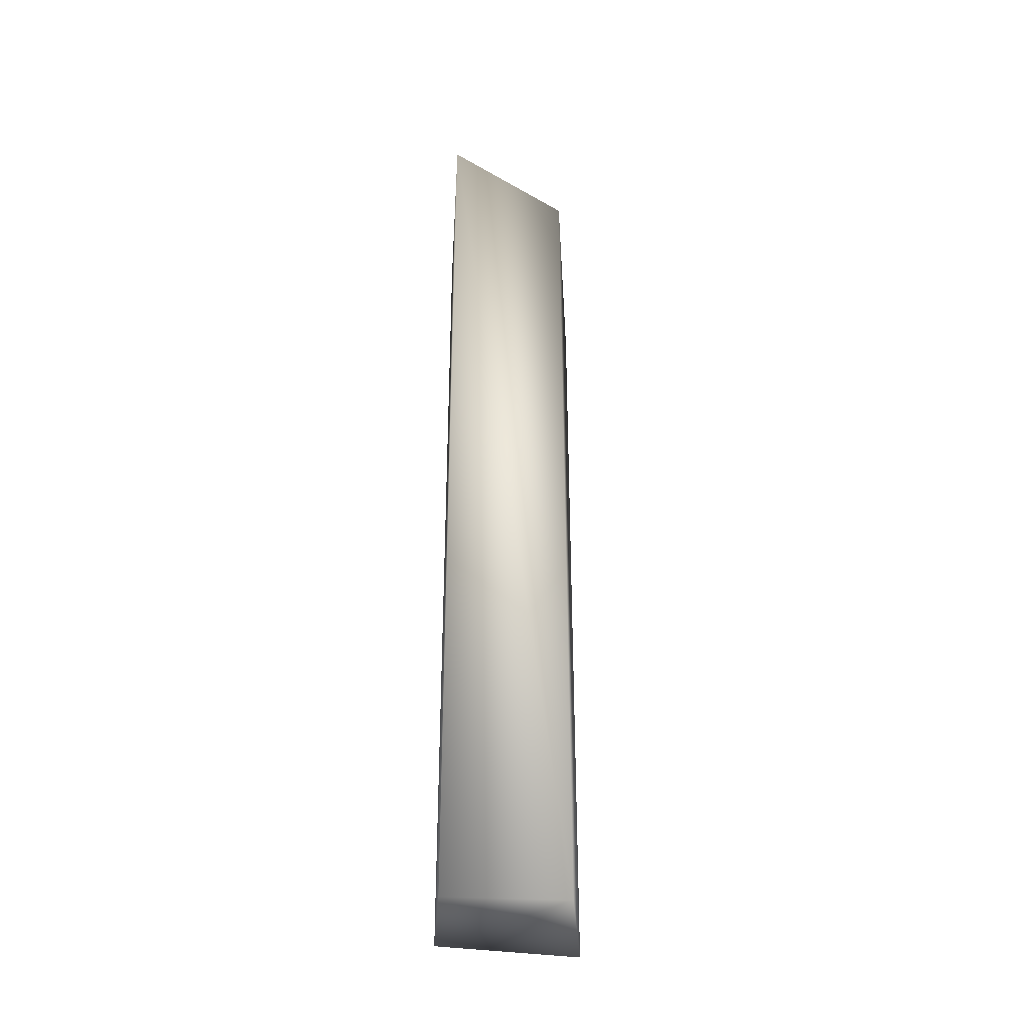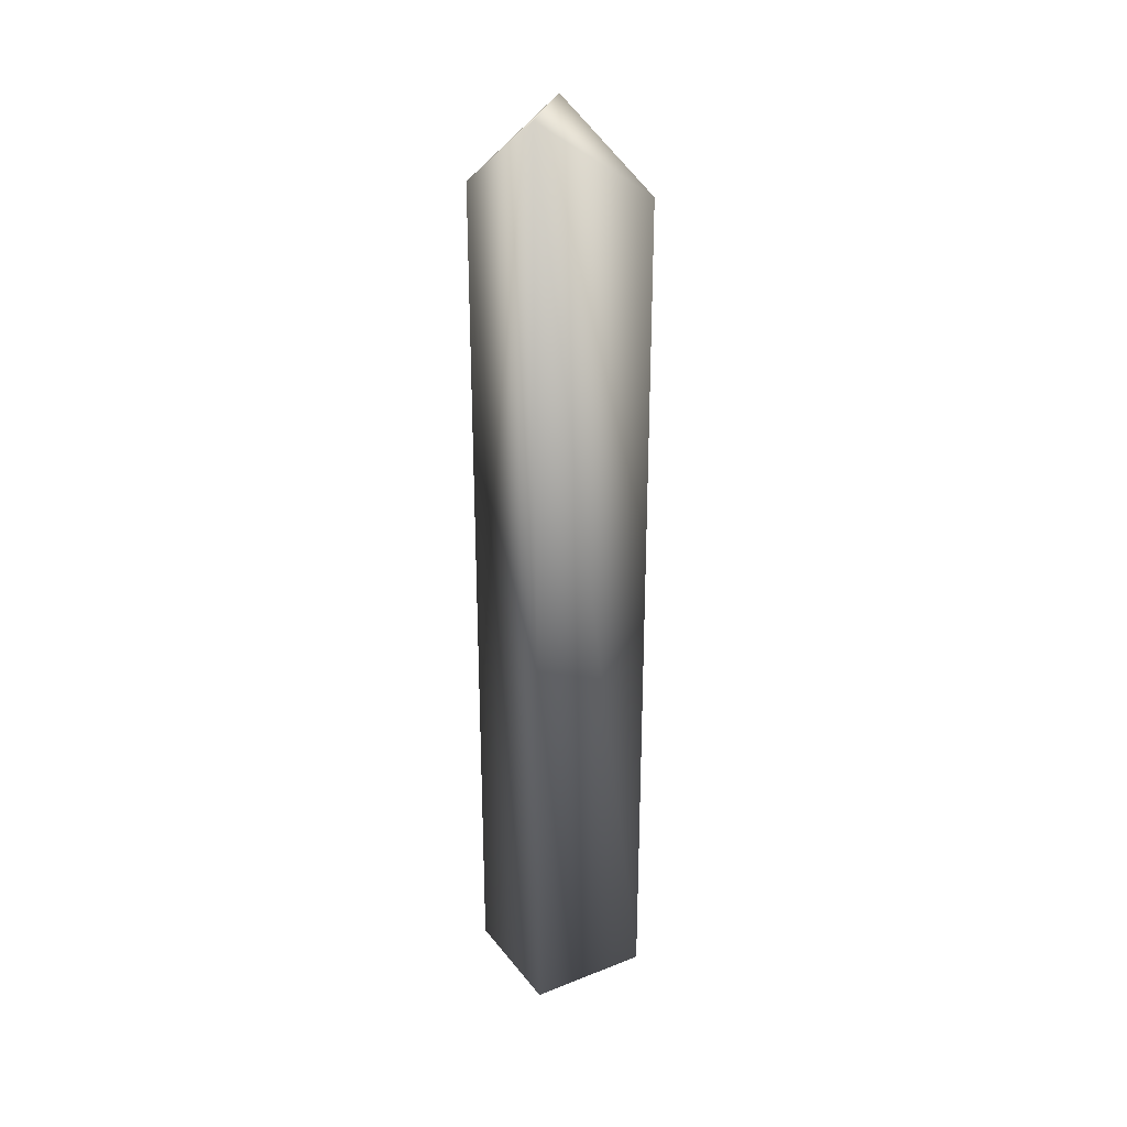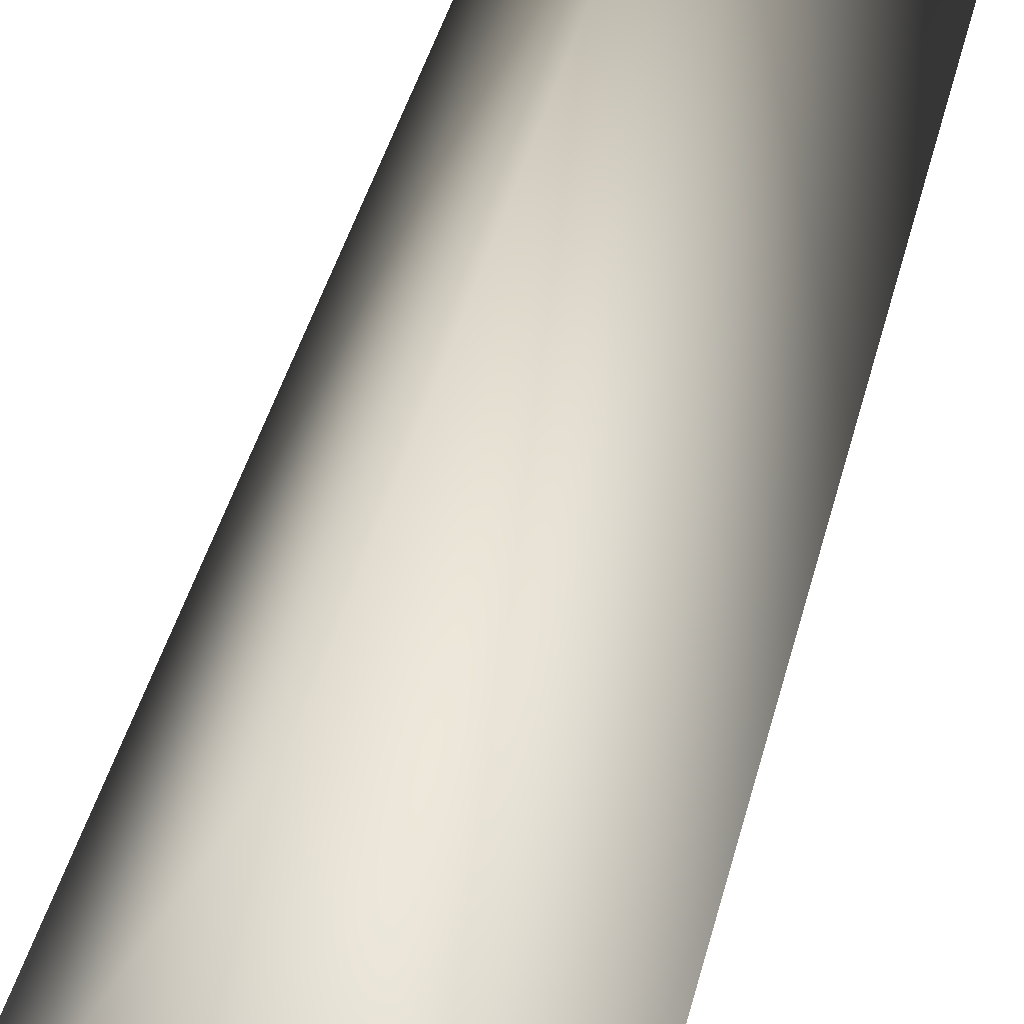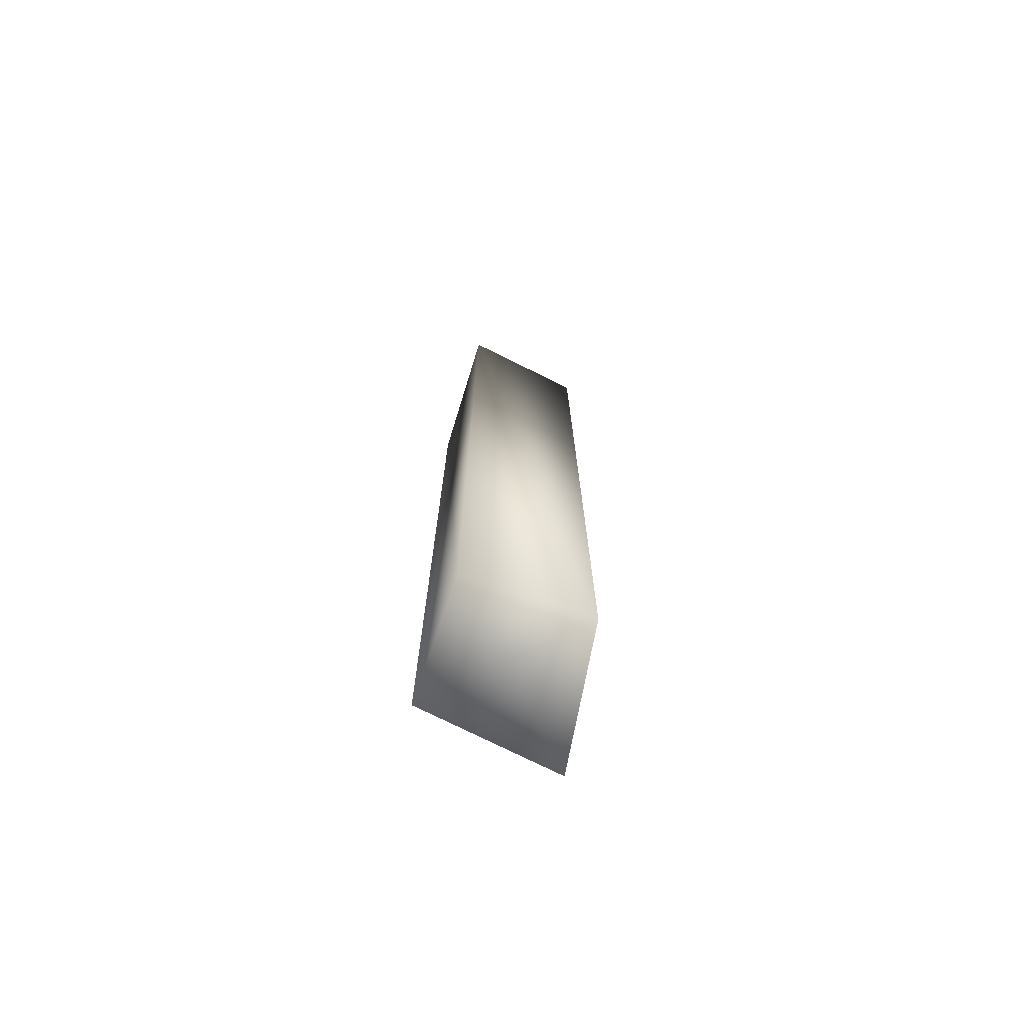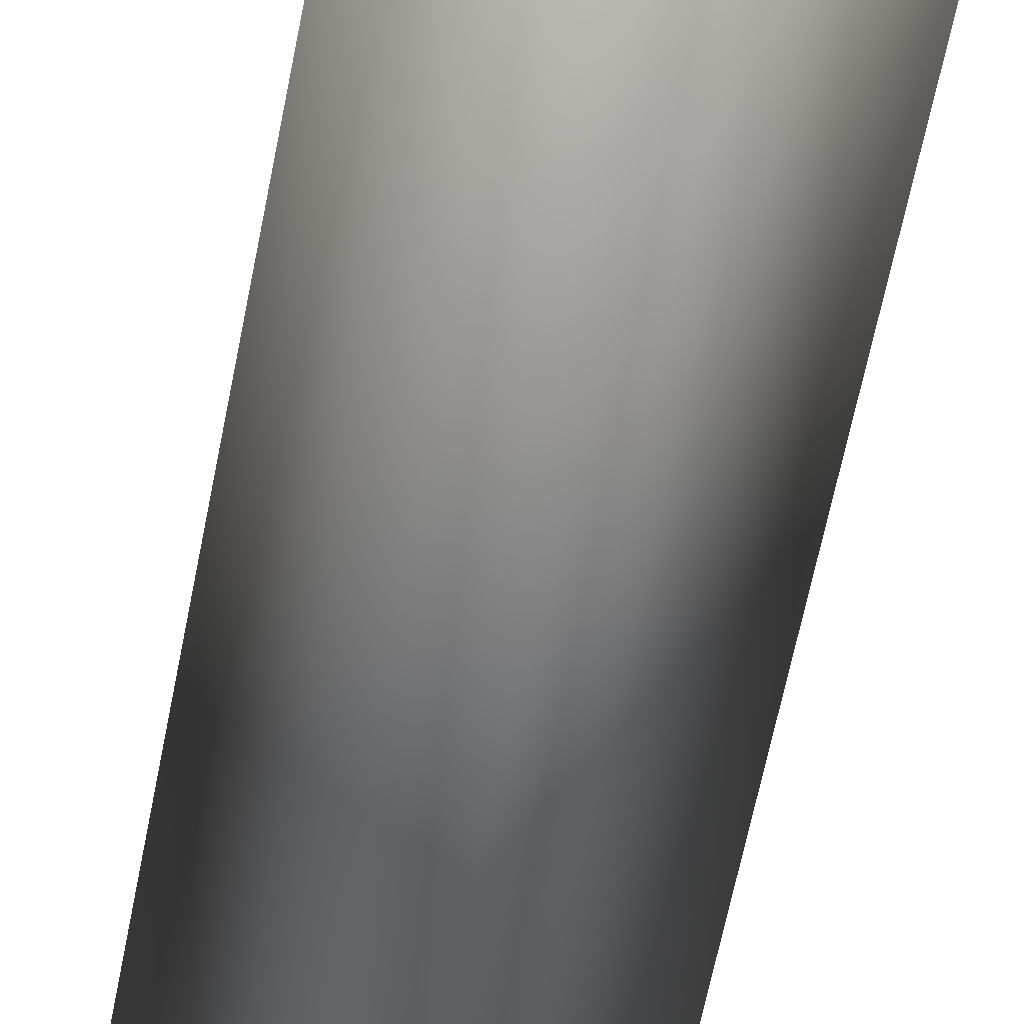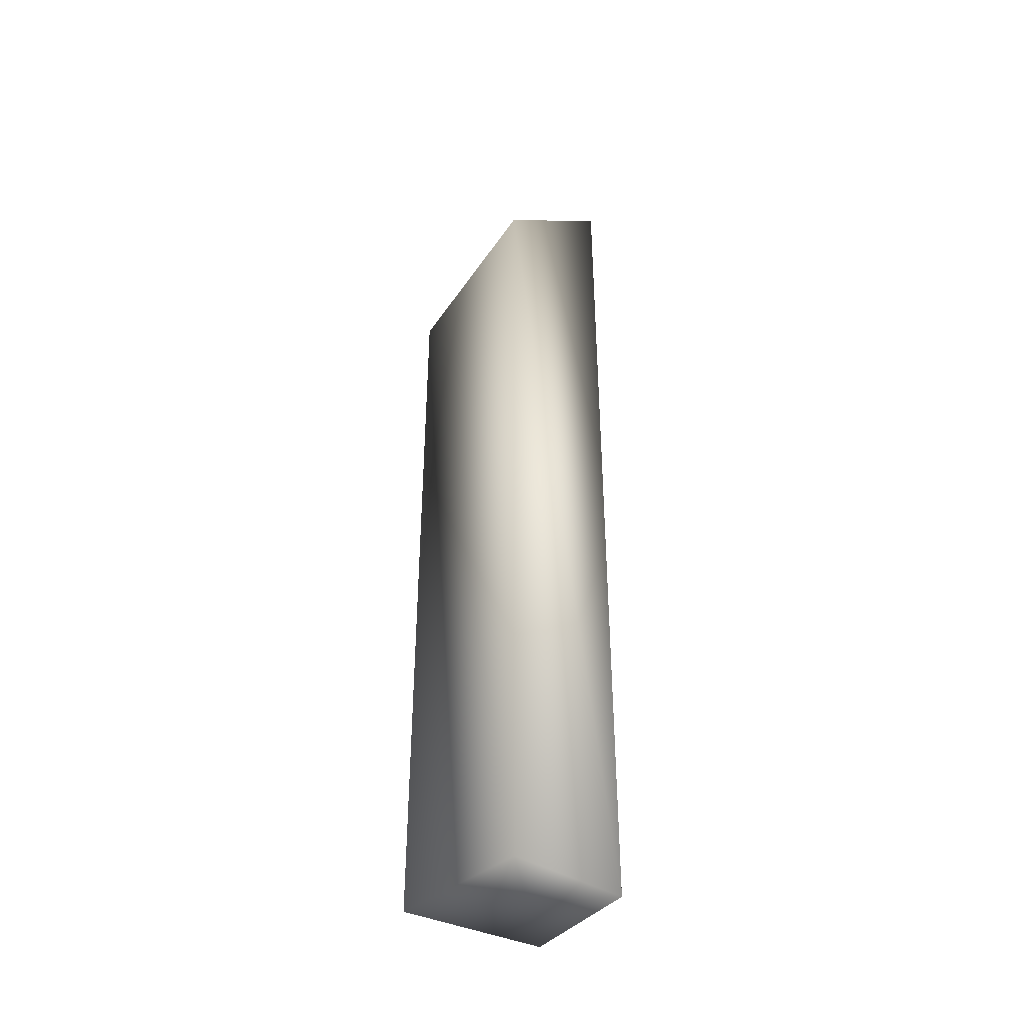
<metadata>
{"format":"obj","ext":"obj","renderer":"f3d","projection":"perspective","resolution":1024,"background":"white","views":[{"elev":-34.8,"azim":-138.9,"up":"+Y"},{"elev":29.4,"azim":-165.3,"up":"+Y"},{"elev":29.2,"azim":-169.8,"up":"+Z"},{"elev":-73.2,"azim":-153.8,"up":"+Y"},{"elev":-55.5,"azim":-10.3,"up":"+Z"},{"elev":-41.0,"azim":98.0,"up":"+Y"}]}
</metadata>
<code>
v 3 -31 3
v 0 -31 7
v 0 -31 3
v 0 -31 7
v -3 -31 3
v 0 -31 3
v -3 -31 3
v 0 -31 0
v 0 -31 3
v 0 -31 0
v 3 -31 3
v 0 -31 3
v 3 -1 3
v 0 -4 7
v 3 -31 3
v 0 -4 7
v 0 -31 7
v 3 -31 3
v 0 -4 7
v -3 -1 3
v 0 -31 7
v -3 -1 3
v -3 -31 3
v 0 -31 7
v -3 -1 3
v 0 2 0
v -3 -31 3
v 0 2 0
v 0 -31 0
v -3 -31 3
v 0 2 0
v 3 -1 3
v 0 -31 0
v 3 -1 3
v 3 -31 3
v 0 -31 0
v 0 -4 7
v 3 -1 3
v 0 2 3
v -3 -1 3
v 0 -4 7
v 0 2 3
v 0 2 0
v -3 -1 3
v 0 2 3
v 3 -1 3
v 0 2 0
v 0 2 3
f 1 2 3
f 4 5 6
f 7 8 9
f 10 11 12
f 13 14 15
f 16 17 18
f 19 20 21
f 22 23 24
f 25 26 27
f 28 29 30
f 31 32 33
f 34 35 36
f 37 38 39
f 40 41 42
f 43 44 45
f 46 47 48

</code>
